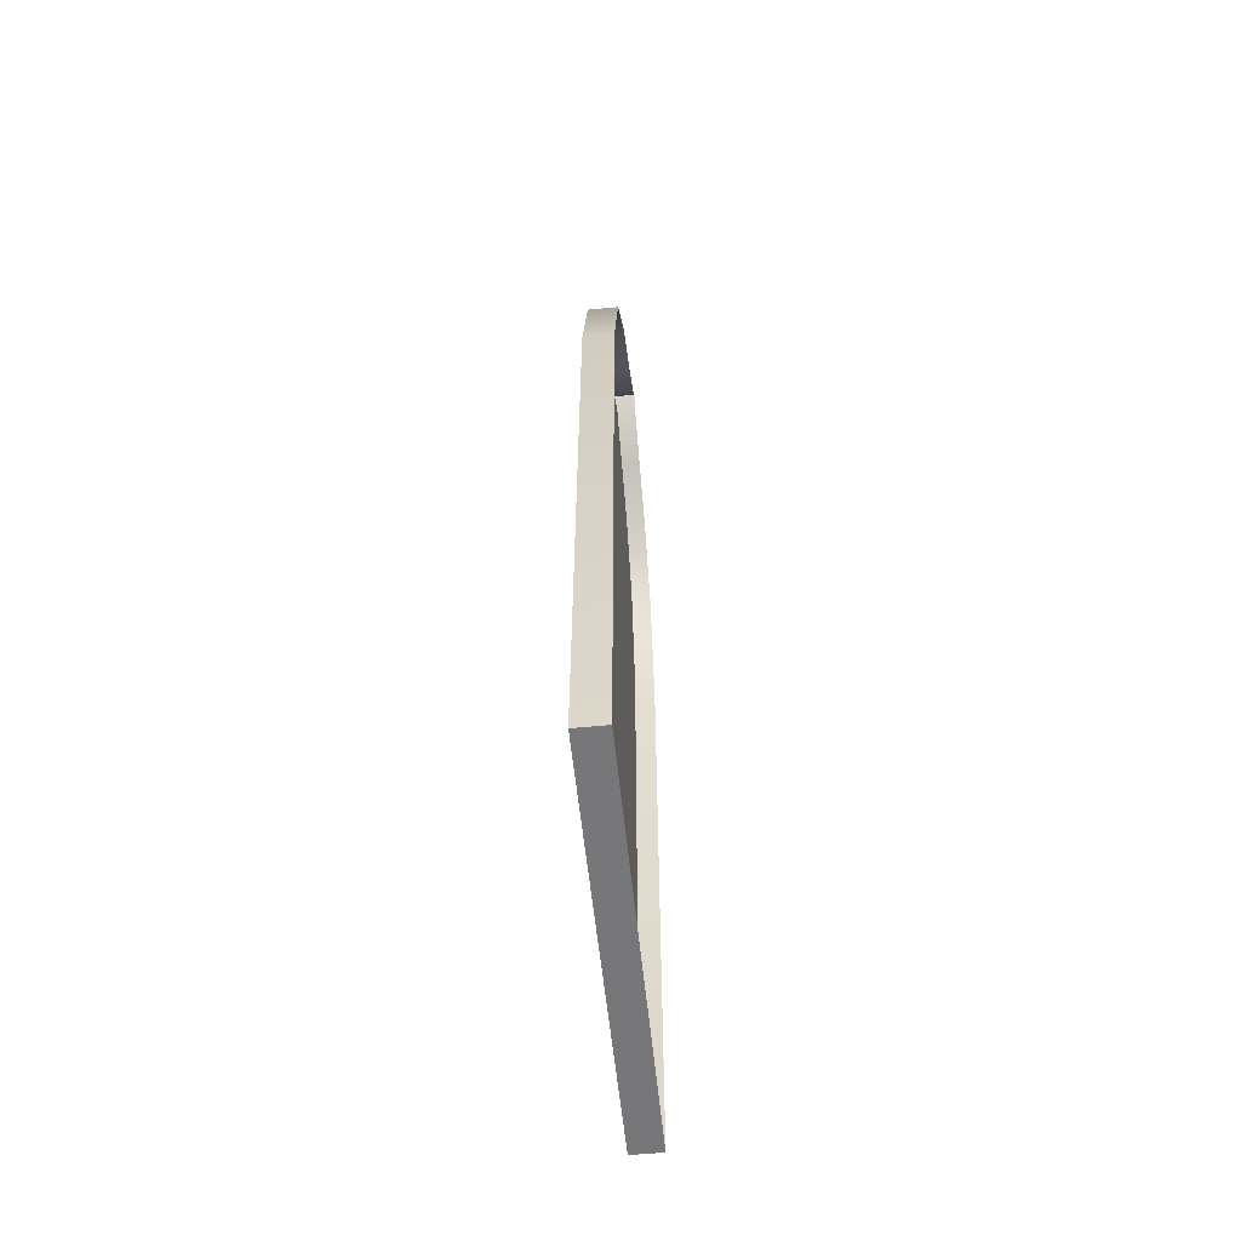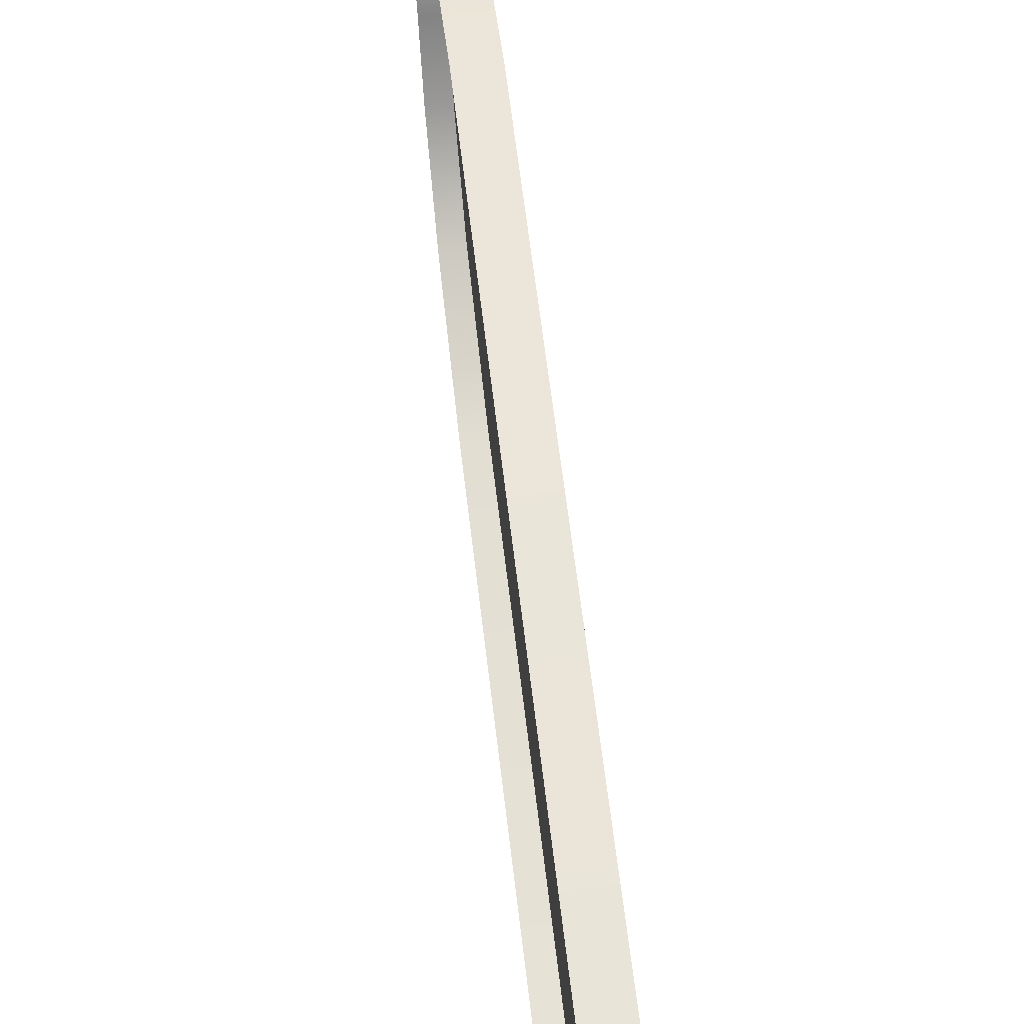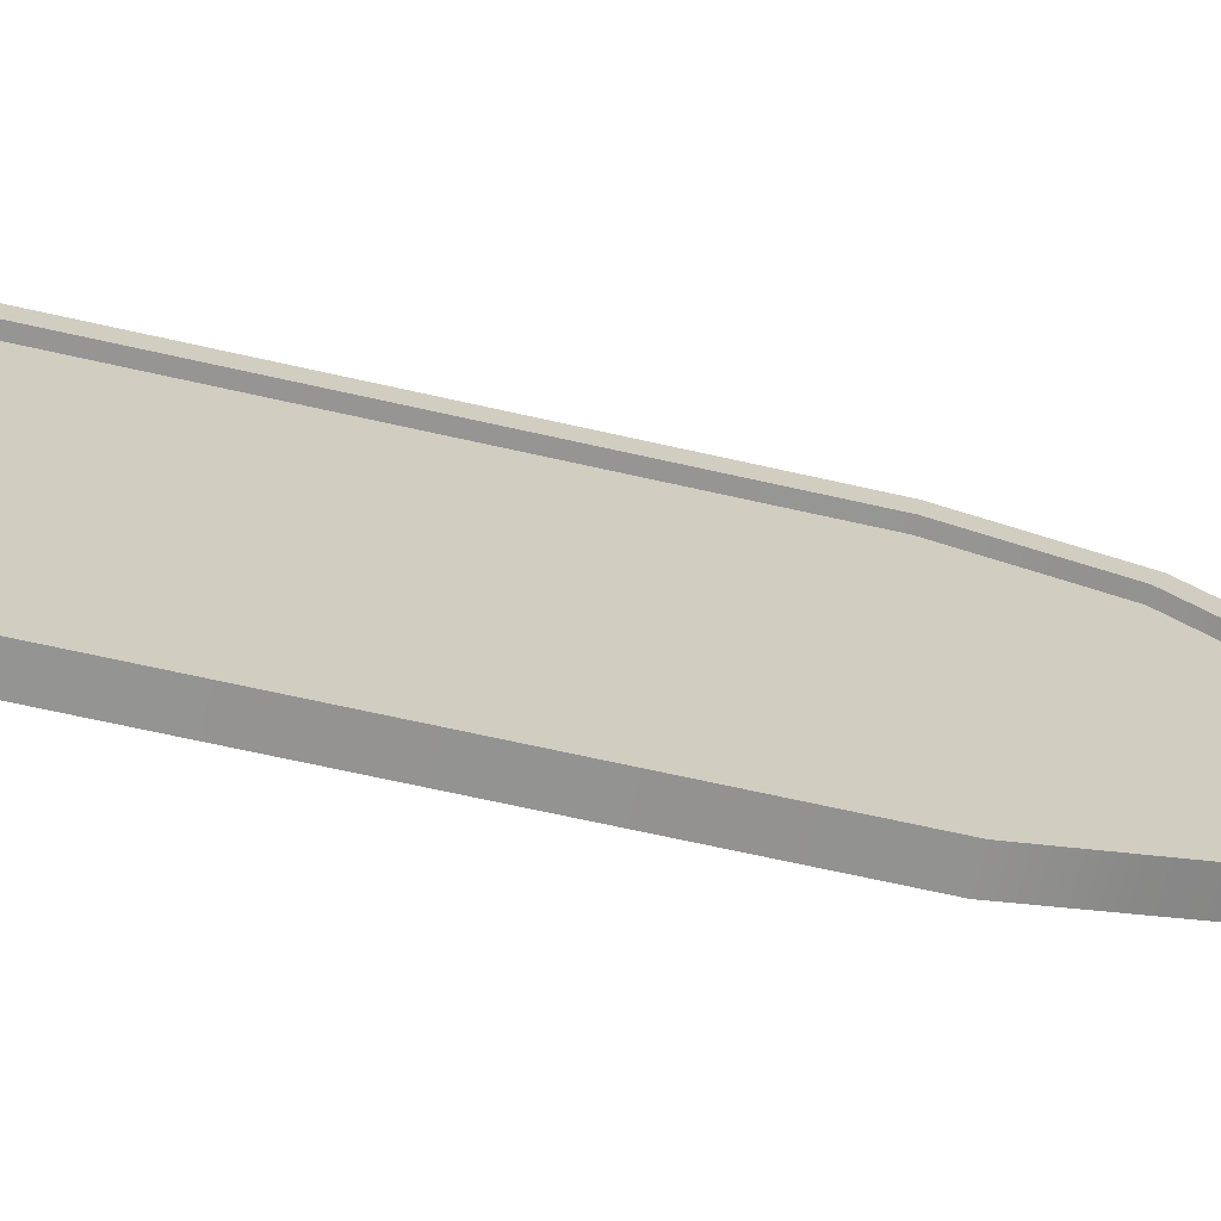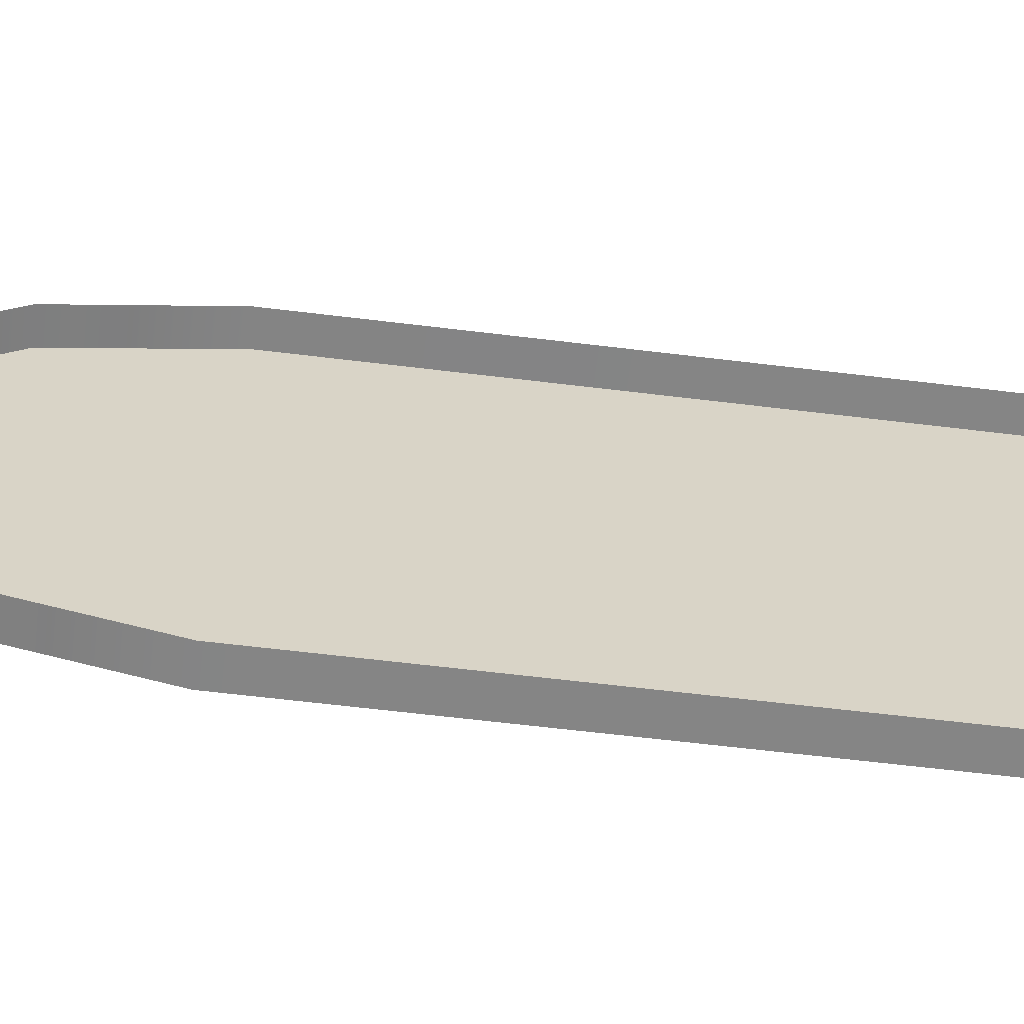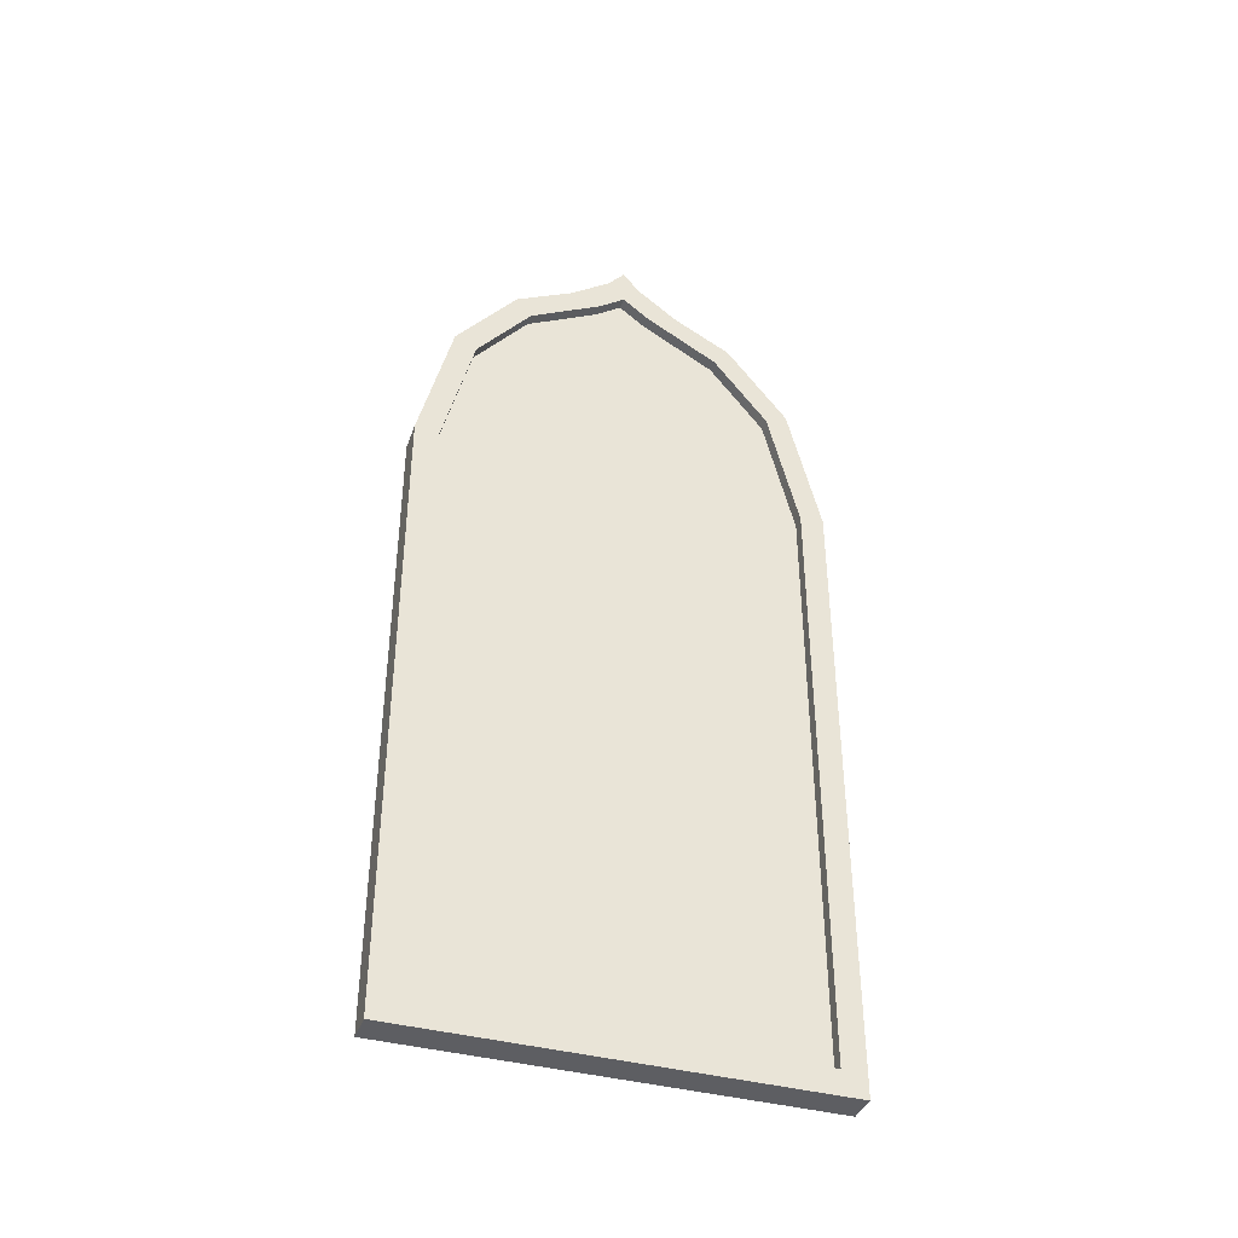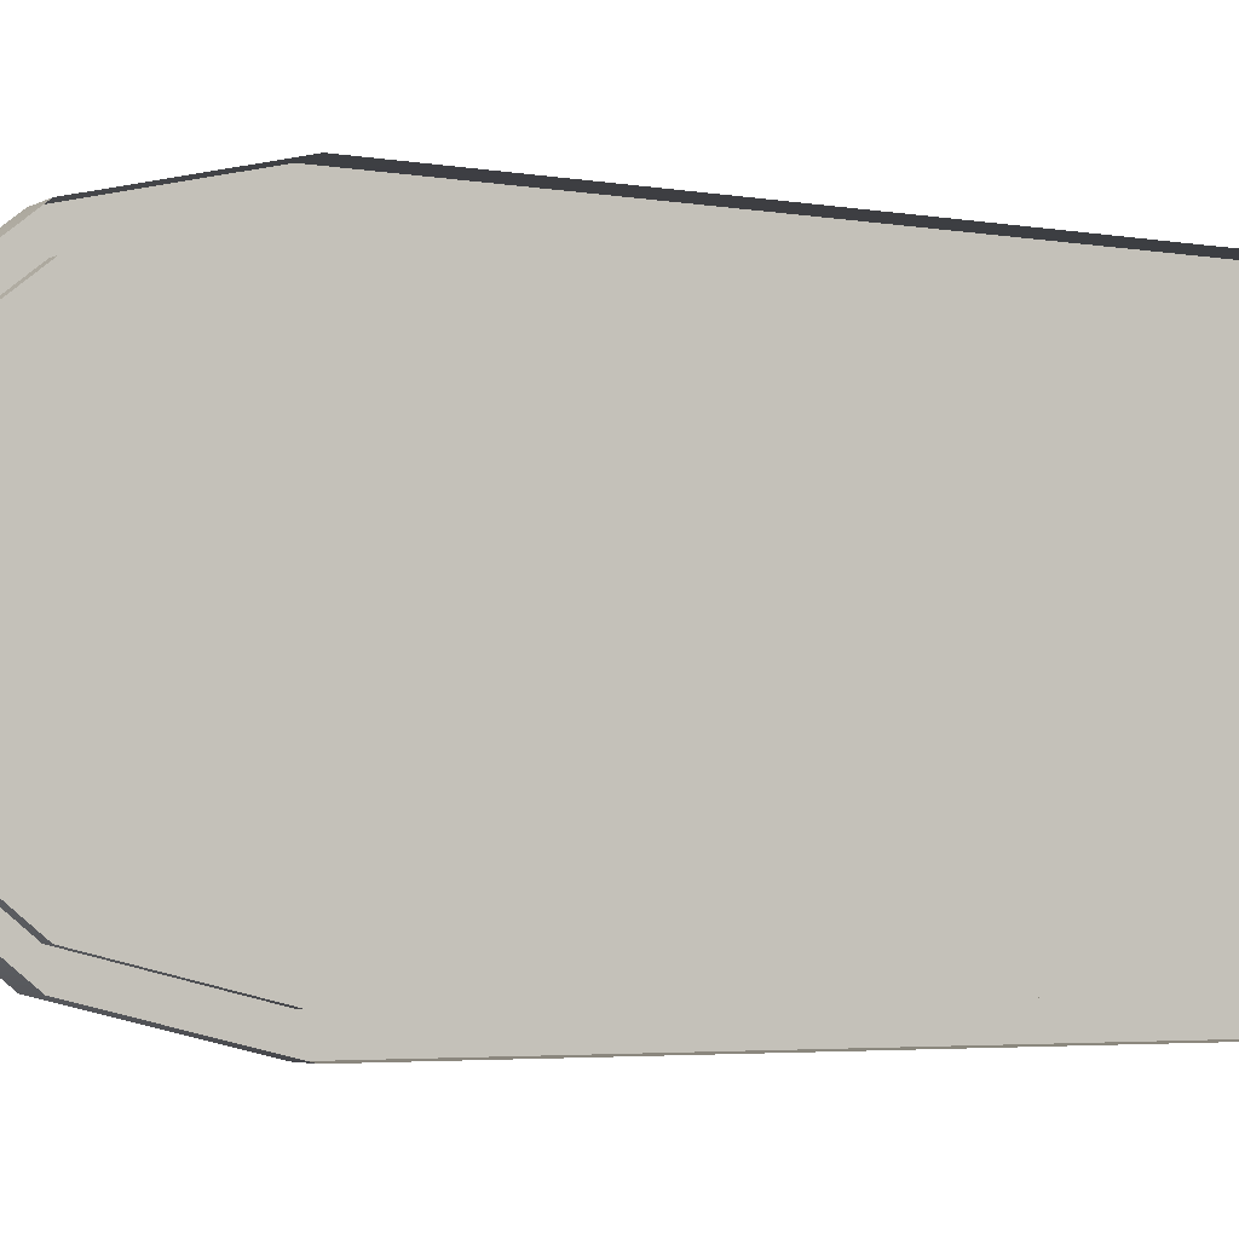
<metadata>
{"format":"obj","ext":"obj","renderer":"f3d","projection":"perspective","resolution":1024,"background":"white","views":[{"elev":-57.2,"azim":-174.3,"up":"+Y"},{"elev":61.1,"azim":-6.6,"up":"+Z"},{"elev":-67.3,"azim":77.2,"up":"+Z"},{"elev":-61.8,"azim":-97.1,"up":"+Z"},{"elev":-39.2,"azim":71.0,"up":"+Y"},{"elev":-3.9,"azim":-120.8,"up":"+Z"}]}
</metadata>
<code>
o Cube
v 0.07242 -0.6679 -0.8846
v 0.07242 -0.6679 0.8846
v -0.07242 -0.7833 -1
v -0.07242 -0.7833 1
v 0.07242 2.193 -0.8846
v 0.07242 2.793 -0.7375
v 0.07242 3.117 -0.4761
v 0.07242 2.193 0.8846
v 0.07242 3.117 0.4761
v 0.07242 2.793 0.7375
v -0.07242 2.207 -1
v -0.07242 3.209 -0.5502
v -0.07242 2.846 -0.8435
v -0.07242 2.207 1
v 0.07242 3.589 0
v -0.07242 2.846 0.8435
v -0.07242 3.209 0.5502
v 0.07242 3.209 -0.5502
v 0.07242 -0.7833 1
v 0.07242 -0.7833 -1
v 0.07242 3.209 0.5502
v 0.07242 2.846 0.8435
v 0.07242 2.207 1
v 0.07242 2.846 -0.8435
v 0.07242 2.207 -1
v 0.01538 3.405 0
v 0.01538 3.117 -0.4761
v 0.01538 -0.6679 0.8846
v 0.01538 -0.6679 -0.8846
v 0.01538 3.117 0.4761
v 0.01538 2.793 0.7375
v 0.01538 2.193 0.8846
v 0.01538 2.793 -0.7375
v 0.01538 2.193 -0.8846
v -0.07242 3.589 0
v -0.07242 3.353 0.275
v -0.07242 3.495 0.08042
v -0.07242 3.495 -0.08042
v -0.07242 3.353 -0.275
v 0.07242 3.353 -0.275
v 0.07242 3.495 -0.08042
v 0.07242 3.495 0.08042
v 0.07242 3.353 0.275
v 0.07242 3.405 0
v 0.01538 3.311 0.1248
v 0.07242 3.311 0.1248
v 0.01538 3.311 -0.1248
v 0.07242 3.311 -0.1248
f 19 23 14 4
f 3 20 19 4
f 8 2 28 32
f 9 46 44 43
f 21 17 16 22
f 22 16 14 23
f 41 38 35 15
f 12 18 24 13
f 13 24 25 11
f 3 11 25 20
f 1 2 19 20
f 10 9 21 22
f 8 10 22 23
f 7 6 24 18
f 6 5 25 24
f 5 1 20 25
f 2 8 23 19
f 27 47 45 30
f 6 7 27 33
f 47 26 45
f 5 6 33 34
f 9 10 31 30
f 48 44 26 47
f 1 5 34 29
f 10 8 32 31
f 2 1 29 28
f 29 34 32 28
f 34 33 31 32
f 33 27 30 31
f 42 44 41 15
f 43 36 17 21
f 39 40 18 12
f 40 7 18
f 37 42 15 35
f 40 41 44
f 42 43 44
f 40 39 38 41
f 36 43 42 37
f 44 46 45 26
f 7 48 47 27
f 46 9 30 45
f 21 9 43
f 44 48 7 40

</code>
